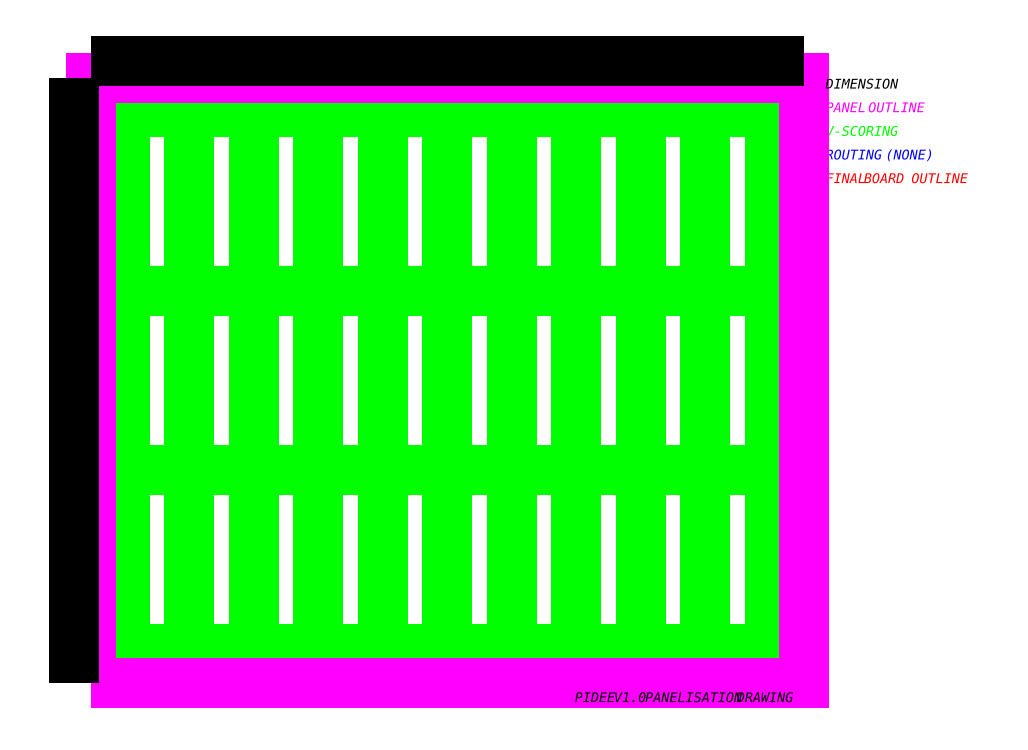
<metadata>
{"format":"dxf","ext":"dxf","renderer":"ezdxf+matplotlib","layout":"modelspace","background":"white","min_lineweight":24,"dpi":150}
</metadata>
<code>
0
SECTION
2
ENTITIES
0
INSERT
8
BOARD_OUTLINE
2
BLOCK_2
10
0
20
0
30
0
0
POLYLINE
8
BOARD_OUTLINE
66
     1
10
0
20
0
30
0
0
VERTEX
8
BOARD_OUTLINE
10
50.72
20
129.8
30
0
0
VERTEX
8
BOARD_OUTLINE
10
31.72
20
129.8
30
0
0
VERTEX
8
BOARD_OUTLINE
10
31.72
20
182.5
30
0
0
VERTEX
8
BOARD_OUTLINE
10
50.72
20
182.5
30
0
0
VERTEX
8
BOARD_OUTLINE
10
50.72
20
129.8
30
0
0
SEQEND
8
BOARD_OUTLINE
0
POLYLINE
8
BOARD_OUTLINE
66
     1
10
0
20
0
30
0
0
VERTEX
8
BOARD_OUTLINE
10
50.72
20
77.06
30
0
0
VERTEX
8
BOARD_OUTLINE
10
31.72
20
77.06
30
0
0
VERTEX
8
BOARD_OUTLINE
10
31.72
20
129.8
30
0
0
VERTEX
8
BOARD_OUTLINE
10
50.72
20
129.8
30
0
0
VERTEX
8
BOARD_OUTLINE
10
50.72
20
77.06
30
0
0
SEQEND
8
BOARD_OUTLINE
0
POLYLINE
8
BOARD_OUTLINE
66
     1
10
0
20
0
30
0
0
VERTEX
8
BOARD_OUTLINE
10
50.72
20
24.35
30
0
0
VERTEX
8
BOARD_OUTLINE
10
31.72
20
24.35
30
0
0
VERTEX
8
BOARD_OUTLINE
10
31.72
20
77.06
30
0
0
VERTEX
8
BOARD_OUTLINE
10
50.72
20
77.06
30
0
0
VERTEX
8
BOARD_OUTLINE
10
50.72
20
24.35
30
0
0
SEQEND
8
BOARD_OUTLINE
0
POLYLINE
8
BOARD_OUTLINE
66
     1
10
0
20
0
30
0
0
VERTEX
8
BOARD_OUTLINE
10
69.72
20
129.8
30
0
0
VERTEX
8
BOARD_OUTLINE
10
50.72
20
129.8
30
0
0
VERTEX
8
BOARD_OUTLINE
10
50.72
20
182.5
30
0
0
VERTEX
8
BOARD_OUTLINE
10
69.72
20
182.5
30
0
0
VERTEX
8
BOARD_OUTLINE
10
69.72
20
129.8
30
0
0
SEQEND
8
BOARD_OUTLINE
0
POLYLINE
8
BOARD_OUTLINE
66
     1
10
0
20
0
30
0
0
VERTEX
8
BOARD_OUTLINE
10
69.72
20
77.06
30
0
0
VERTEX
8
BOARD_OUTLINE
10
50.72
20
77.06
30
0
0
VERTEX
8
BOARD_OUTLINE
10
50.72
20
129.8
30
0
0
VERTEX
8
BOARD_OUTLINE
10
69.72
20
129.8
30
0
0
VERTEX
8
BOARD_OUTLINE
10
69.72
20
77.06
30
0
0
SEQEND
8
BOARD_OUTLINE
0
POLYLINE
8
BOARD_OUTLINE
66
     1
10
0
20
0
30
0
0
VERTEX
8
BOARD_OUTLINE
10
69.72
20
24.35
30
0
0
VERTEX
8
BOARD_OUTLINE
10
50.72
20
24.35
30
0
0
VERTEX
8
BOARD_OUTLINE
10
50.72
20
77.06
30
0
0
VERTEX
8
BOARD_OUTLINE
10
69.72
20
77.06
30
0
0
VERTEX
8
BOARD_OUTLINE
10
69.72
20
24.35
30
0
0
SEQEND
8
BOARD_OUTLINE
0
POLYLINE
8
BOARD_OUTLINE
66
     1
10
0
20
0
30
0
0
VERTEX
8
BOARD_OUTLINE
10
88.72
20
129.8
30
0
0
VERTEX
8
BOARD_OUTLINE
10
69.72
20
129.8
30
0
0
VERTEX
8
BOARD_OUTLINE
10
69.72
20
182.5
30
0
0
VERTEX
8
BOARD_OUTLINE
10
88.72
20
182.5
30
0
0
VERTEX
8
BOARD_OUTLINE
10
88.72
20
129.8
30
0
0
SEQEND
8
BOARD_OUTLINE
0
POLYLINE
8
BOARD_OUTLINE
66
     1
10
0
20
0
30
0
0
VERTEX
8
BOARD_OUTLINE
10
88.72
20
77.06
30
0
0
VERTEX
8
BOARD_OUTLINE
10
69.72
20
77.06
30
0
0
VERTEX
8
BOARD_OUTLINE
10
69.72
20
129.8
30
0
0
VERTEX
8
BOARD_OUTLINE
10
88.72
20
129.8
30
0
0
VERTEX
8
BOARD_OUTLINE
10
88.72
20
77.06
30
0
0
SEQEND
8
BOARD_OUTLINE
0
POLYLINE
8
BOARD_OUTLINE
66
     1
10
0
20
0
30
0
0
VERTEX
8
BOARD_OUTLINE
10
88.72
20
24.35
30
0
0
VERTEX
8
BOARD_OUTLINE
10
69.72
20
24.35
30
0
0
VERTEX
8
BOARD_OUTLINE
10
69.72
20
77.06
30
0
0
VERTEX
8
BOARD_OUTLINE
10
88.72
20
77.06
30
0
0
VERTEX
8
BOARD_OUTLINE
10
88.72
20
24.35
30
0
0
SEQEND
8
BOARD_OUTLINE
0
POLYLINE
8
BOARD_OUTLINE
66
     1
10
0
20
0
30
0
0
VERTEX
8
BOARD_OUTLINE
10
107.7
20
129.8
30
0
0
VERTEX
8
BOARD_OUTLINE
10
88.72
20
129.8
30
0
0
VERTEX
8
BOARD_OUTLINE
10
88.72
20
182.5
30
0
0
VERTEX
8
BOARD_OUTLINE
10
107.7
20
182.5
30
0
0
VERTEX
8
BOARD_OUTLINE
10
107.7
20
129.8
30
0
0
SEQEND
8
BOARD_OUTLINE
0
POLYLINE
8
BOARD_OUTLINE
66
     1
10
0
20
0
30
0
0
VERTEX
8
BOARD_OUTLINE
10
107.7
20
77.06
30
0
0
VERTEX
8
BOARD_OUTLINE
10
88.72
20
77.06
30
0
0
VERTEX
8
BOARD_OUTLINE
10
88.72
20
129.8
30
0
0
VERTEX
8
BOARD_OUTLINE
10
107.7
20
129.8
30
0
0
VERTEX
8
BOARD_OUTLINE
10
107.7
20
77.06
30
0
0
SEQEND
8
BOARD_OUTLINE
0
POLYLINE
8
BOARD_OUTLINE
66
     1
10
0
20
0
30
0
0
VERTEX
8
BOARD_OUTLINE
10
107.7
20
24.35
30
0
0
VERTEX
8
BOARD_OUTLINE
10
88.72
20
24.35
30
0
0
VERTEX
8
BOARD_OUTLINE
10
88.72
20
77.06
30
0
0
VERTEX
8
BOARD_OUTLINE
10
107.7
20
77.06
30
0
0
VERTEX
8
BOARD_OUTLINE
10
107.7
20
24.35
30
0
0
SEQEND
8
BOARD_OUTLINE
0
POLYLINE
8
BOARD_OUTLINE
66
     1
10
0
20
0
30
0
0
VERTEX
8
BOARD_OUTLINE
10
126.7
20
129.8
30
0
0
VERTEX
8
BOARD_OUTLINE
10
107.7
20
129.8
30
0
0
VERTEX
8
BOARD_OUTLINE
10
107.7
20
182.5
30
0
0
VERTEX
8
BOARD_OUTLINE
10
126.7
20
182.5
30
0
0
VERTEX
8
BOARD_OUTLINE
10
126.7
20
129.8
30
0
0
SEQEND
8
BOARD_OUTLINE
0
POLYLINE
8
BOARD_OUTLINE
66
     1
10
0
20
0
30
0
0
VERTEX
8
BOARD_OUTLINE
10
126.7
20
77.06
30
0
0
VERTEX
8
BOARD_OUTLINE
10
107.7
20
77.06
30
0
0
VERTEX
8
BOARD_OUTLINE
10
107.7
20
129.8
30
0
0
VERTEX
8
BOARD_OUTLINE
10
126.7
20
129.8
30
0
0
VERTEX
8
BOARD_OUTLINE
10
126.7
20
77.06
30
0
0
SEQEND
8
BOARD_OUTLINE
0
POLYLINE
8
BOARD_OUTLINE
66
     1
10
0
20
0
30
0
0
VERTEX
8
BOARD_OUTLINE
10
126.7
20
24.35
30
0
0
VERTEX
8
BOARD_OUTLINE
10
107.7
20
24.35
30
0
0
VERTEX
8
BOARD_OUTLINE
10
107.7
20
77.06
30
0
0
VERTEX
8
BOARD_OUTLINE
10
126.7
20
77.06
30
0
0
VERTEX
8
BOARD_OUTLINE
10
126.7
20
24.35
30
0
0
SEQEND
8
BOARD_OUTLINE
0
POLYLINE
8
BOARD_OUTLINE
66
     1
10
0
20
0
30
0
0
VERTEX
8
BOARD_OUTLINE
10
145.7
20
129.8
30
0
0
VERTEX
8
BOARD_OUTLINE
10
126.7
20
129.8
30
0
0
VERTEX
8
BOARD_OUTLINE
10
126.7
20
182.5
30
0
0
VERTEX
8
BOARD_OUTLINE
10
145.7
20
182.5
30
0
0
VERTEX
8
BOARD_OUTLINE
10
145.7
20
129.8
30
0
0
SEQEND
8
BOARD_OUTLINE
0
POLYLINE
8
BOARD_OUTLINE
66
     1
10
0
20
0
30
0
0
VERTEX
8
BOARD_OUTLINE
10
145.7
20
77.06
30
0
0
VERTEX
8
BOARD_OUTLINE
10
126.7
20
77.06
30
0
0
VERTEX
8
BOARD_OUTLINE
10
126.7
20
129.8
30
0
0
VERTEX
8
BOARD_OUTLINE
10
145.7
20
129.8
30
0
0
VERTEX
8
BOARD_OUTLINE
10
145.7
20
77.06
30
0
0
SEQEND
8
BOARD_OUTLINE
0
POLYLINE
8
BOARD_OUTLINE
66
     1
10
0
20
0
30
0
0
VERTEX
8
BOARD_OUTLINE
10
145.7
20
24.35
30
0
0
VERTEX
8
BOARD_OUTLINE
10
126.7
20
24.35
30
0
0
VERTEX
8
BOARD_OUTLINE
10
126.7
20
77.06
30
0
0
VERTEX
8
BOARD_OUTLINE
10
145.7
20
77.06
30
0
0
VERTEX
8
BOARD_OUTLINE
10
145.7
20
24.35
30
0
0
SEQEND
8
BOARD_OUTLINE
0
POLYLINE
8
BOARD_OUTLINE
66
     1
10
0
20
0
30
0
0
VERTEX
8
BOARD_OUTLINE
10
164.7
20
129.8
30
0
0
VERTEX
8
BOARD_OUTLINE
10
145.7
20
129.8
30
0
0
VERTEX
8
BOARD_OUTLINE
10
145.7
20
182.5
30
0
0
VERTEX
8
BOARD_OUTLINE
10
164.7
20
182.5
30
0
0
VERTEX
8
BOARD_OUTLINE
10
164.7
20
129.8
30
0
0
SEQEND
8
BOARD_OUTLINE
0
POLYLINE
8
BOARD_OUTLINE
66
     1
10
0
20
0
30
0
0
VERTEX
8
BOARD_OUTLINE
10
164.7
20
77.06
30
0
0
VERTEX
8
BOARD_OUTLINE
10
145.7
20
77.06
30
0
0
VERTEX
8
BOARD_OUTLINE
10
145.7
20
129.8
30
0
0
VERTEX
8
BOARD_OUTLINE
10
164.7
20
129.8
30
0
0
VERTEX
8
BOARD_OUTLINE
10
164.7
20
77.06
30
0
0
SEQEND
8
BOARD_OUTLINE
0
POLYLINE
8
BOARD_OUTLINE
66
     1
10
0
20
0
30
0
0
VERTEX
8
BOARD_OUTLINE
10
164.7
20
24.35
30
0
0
VERTEX
8
BOARD_OUTLINE
10
145.7
20
24.35
30
0
0
VERTEX
8
BOARD_OUTLINE
10
145.7
20
77.06
30
0
0
VERTEX
8
BOARD_OUTLINE
10
164.7
20
77.06
30
0
0
VERTEX
8
BOARD_OUTLINE
10
164.7
20
24.35
30
0
0
SEQEND
8
BOARD_OUTLINE
0
POLYLINE
8
BOARD_OUTLINE
66
     1
10
0
20
0
30
0
0
VERTEX
8
BOARD_OUTLINE
10
183.7
20
129.8
30
0
0
VERTEX
8
BOARD_OUTLINE
10
164.7
20
129.8
30
0
0
VERTEX
8
BOARD_OUTLINE
10
164.7
20
182.5
30
0
0
VERTEX
8
BOARD_OUTLINE
10
183.7
20
182.5
30
0
0
VERTEX
8
BOARD_OUTLINE
10
183.7
20
129.8
30
0
0
SEQEND
8
BOARD_OUTLINE
0
POLYLINE
8
BOARD_OUTLINE
66
     1
10
0
20
0
30
0
0
VERTEX
8
BOARD_OUTLINE
10
183.7
20
77.06
30
0
0
VERTEX
8
BOARD_OUTLINE
10
164.7
20
77.06
30
0
0
VERTEX
8
BOARD_OUTLINE
10
164.7
20
129.8
30
0
0
VERTEX
8
BOARD_OUTLINE
10
183.7
20
129.8
30
0
0
VERTEX
8
BOARD_OUTLINE
10
183.7
20
77.06
30
0
0
SEQEND
8
BOARD_OUTLINE
0
POLYLINE
8
BOARD_OUTLINE
66
     1
10
0
20
0
30
0
0
VERTEX
8
BOARD_OUTLINE
10
183.7
20
24.35
30
0
0
VERTEX
8
BOARD_OUTLINE
10
164.7
20
24.35
30
0
0
VERTEX
8
BOARD_OUTLINE
10
164.7
20
77.06
30
0
0
VERTEX
8
BOARD_OUTLINE
10
183.7
20
77.06
30
0
0
VERTEX
8
BOARD_OUTLINE
10
183.7
20
24.35
30
0
0
SEQEND
8
BOARD_OUTLINE
0
POLYLINE
8
BOARD_OUTLINE
66
     1
10
0
20
0
30
0
0
VERTEX
8
BOARD_OUTLINE
10
202.7
20
129.8
30
0
0
VERTEX
8
BOARD_OUTLINE
10
183.7
20
129.8
30
0
0
VERTEX
8
BOARD_OUTLINE
10
183.7
20
182.5
30
0
0
VERTEX
8
BOARD_OUTLINE
10
202.7
20
182.5
30
0
0
VERTEX
8
BOARD_OUTLINE
10
202.7
20
129.8
30
0
0
SEQEND
8
BOARD_OUTLINE
0
POLYLINE
8
BOARD_OUTLINE
66
     1
10
0
20
0
30
0
0
VERTEX
8
BOARD_OUTLINE
10
202.7
20
77.06
30
0
0
VERTEX
8
BOARD_OUTLINE
10
183.7
20
77.06
30
0
0
VERTEX
8
BOARD_OUTLINE
10
183.7
20
129.8
30
0
0
VERTEX
8
BOARD_OUTLINE
10
202.7
20
129.8
30
0
0
VERTEX
8
BOARD_OUTLINE
10
202.7
20
77.06
30
0
0
SEQEND
8
BOARD_OUTLINE
0
POLYLINE
8
BOARD_OUTLINE
66
     1
10
0
20
0
30
0
0
VERTEX
8
BOARD_OUTLINE
10
202.7
20
24.35
30
0
0
VERTEX
8
BOARD_OUTLINE
10
183.7
20
24.35
30
0
0
VERTEX
8
BOARD_OUTLINE
10
183.7
20
77.06
30
0
0
VERTEX
8
BOARD_OUTLINE
10
202.7
20
77.06
30
0
0
VERTEX
8
BOARD_OUTLINE
10
202.7
20
24.35
30
0
0
SEQEND
8
BOARD_OUTLINE
0
POLYLINE
8
BOARD_OUTLINE
66
     1
10
0
20
0
30
0
0
VERTEX
8
BOARD_OUTLINE
10
221.7
20
129.8
30
0
0
VERTEX
8
BOARD_OUTLINE
10
202.7
20
129.8
30
0
0
VERTEX
8
BOARD_OUTLINE
10
202.7
20
182.5
30
0
0
VERTEX
8
BOARD_OUTLINE
10
221.7
20
182.5
30
0
0
VERTEX
8
BOARD_OUTLINE
10
221.7
20
129.8
30
0
0
SEQEND
8
BOARD_OUTLINE
0
POLYLINE
8
BOARD_OUTLINE
66
     1
10
0
20
0
30
0
0
VERTEX
8
BOARD_OUTLINE
10
221.7
20
77.06
30
0
0
VERTEX
8
BOARD_OUTLINE
10
202.7
20
77.06
30
0
0
VERTEX
8
BOARD_OUTLINE
10
202.7
20
129.8
30
0
0
VERTEX
8
BOARD_OUTLINE
10
221.7
20
129.8
30
0
0
VERTEX
8
BOARD_OUTLINE
10
221.7
20
77.06
30
0
0
SEQEND
8
BOARD_OUTLINE
0
POLYLINE
8
BOARD_OUTLINE
66
     1
10
0
20
0
30
0
0
VERTEX
8
BOARD_OUTLINE
10
221.7
20
24.35
30
0
0
VERTEX
8
BOARD_OUTLINE
10
202.7
20
24.35
30
0
0
VERTEX
8
BOARD_OUTLINE
10
202.7
20
77.06
30
0
0
VERTEX
8
BOARD_OUTLINE
10
221.7
20
77.06
30
0
0
VERTEX
8
BOARD_OUTLINE
10
221.7
20
24.35
30
0
0
SEQEND
8
BOARD_OUTLINE
0
MTEXT
8
BOARD_OUTLINE
10
238.1
20
161.6
30
0
40
2.879
41
0
71
     7
72
     1
1
\fAvenir Roman|b0|i0|c0|p34;\W1;FINAL BOARD OUTLINE
0
MTEXT
8
ROUTING
10
238.1
20
168.6
30
0
40
2.879
41
0
71
     7
72
     1
1
\fAvenir Roman|b0|i0|c0|p34;\W1;ROUTING (NONE)
0
POLYLINE
8
V_SCORING
66
     1
10
0
20
0
30
0
0
VERTEX
8
V_SCORING
10
31.72
20
192.5
30
0
0
VERTEX
8
V_SCORING
10
31.72
20
14.35
30
0
0
SEQEND
8
V_SCORING
0
POLYLINE
8
V_SCORING
66
     1
10
0
20
0
30
0
0
VERTEX
8
V_SCORING
10
50.72
20
192.5
30
0
0
VERTEX
8
V_SCORING
10
50.72
20
14.35
30
0
0
SEQEND
8
V_SCORING
0
POLYLINE
8
V_SCORING
66
     1
10
0
20
0
30
0
0
VERTEX
8
V_SCORING
10
69.72
20
192.5
30
0
0
VERTEX
8
V_SCORING
10
69.72
20
14.35
30
0
0
SEQEND
8
V_SCORING
0
POLYLINE
8
V_SCORING
66
     1
10
0
20
0
30
0
0
VERTEX
8
V_SCORING
10
88.72
20
192.5
30
0
0
VERTEX
8
V_SCORING
10
88.72
20
14.35
30
0
0
SEQEND
8
V_SCORING
0
POLYLINE
8
V_SCORING
66
     1
10
0
20
0
30
0
0
VERTEX
8
V_SCORING
10
107.7
20
192.5
30
0
0
VERTEX
8
V_SCORING
10
107.7
20
14.35
30
0
0
SEQEND
8
V_SCORING
0
POLYLINE
8
V_SCORING
66
     1
10
0
20
0
30
0
0
VERTEX
8
V_SCORING
10
126.7
20
192.5
30
0
0
VERTEX
8
V_SCORING
10
126.7
20
14.35
30
0
0
SEQEND
8
V_SCORING
0
POLYLINE
8
V_SCORING
66
     1
10
0
20
0
30
0
0
VERTEX
8
V_SCORING
10
145.7
20
192.5
30
0
0
VERTEX
8
V_SCORING
10
145.7
20
14.35
30
0
0
SEQEND
8
V_SCORING
0
POLYLINE
8
V_SCORING
66
     1
10
0
20
0
30
0
0
VERTEX
8
V_SCORING
10
164.7
20
192.5
30
0
0
VERTEX
8
V_SCORING
10
164.7
20
14.35
30
0
0
SEQEND
8
V_SCORING
0
POLYLINE
8
V_SCORING
66
     1
10
0
20
0
30
0
0
VERTEX
8
V_SCORING
10
183.7
20
192.5
30
0
0
VERTEX
8
V_SCORING
10
183.7
20
14.35
30
0
0
SEQEND
8
V_SCORING
0
POLYLINE
8
V_SCORING
66
     1
10
0
20
0
30
0
0
VERTEX
8
V_SCORING
10
202.7
20
192.5
30
0
0
VERTEX
8
V_SCORING
10
202.7
20
14.35
30
0
0
SEQEND
8
V_SCORING
0
POLYLINE
8
V_SCORING
66
     1
10
0
20
0
30
0
0
VERTEX
8
V_SCORING
10
221.7
20
192.5
30
0
0
VERTEX
8
V_SCORING
10
221.7
20
14.35
30
0
0
SEQEND
8
V_SCORING
0
POLYLINE
8
V_SCORING
66
     1
10
0
20
0
30
0
0
VERTEX
8
V_SCORING
10
231.7
20
182.5
30
0
0
VERTEX
8
V_SCORING
10
21.72
20
182.5
30
0
0
SEQEND
8
V_SCORING
0
POLYLINE
8
V_SCORING
66
     1
10
0
20
0
30
0
0
VERTEX
8
V_SCORING
10
231.7
20
129.8
30
0
0
VERTEX
8
V_SCORING
10
21.72
20
129.8
30
0
0
SEQEND
8
V_SCORING
0
POLYLINE
8
V_SCORING
66
     1
10
0
20
0
30
0
0
VERTEX
8
V_SCORING
10
231.7
20
77.06
30
0
0
VERTEX
8
V_SCORING
10
21.72
20
77.06
30
0
0
SEQEND
8
V_SCORING
0
POLYLINE
8
V_SCORING
66
     1
10
0
20
0
30
0
0
VERTEX
8
V_SCORING
10
231.7
20
24.35
30
0
0
VERTEX
8
V_SCORING
10
21.72
20
24.35
30
0
0
SEQEND
8
V_SCORING
0
MTEXT
8
V_SCORING
10
238.1
20
175.5
30
0
40
2.879
41
0
71
     7
72
     1
1
\fAvenir Roman|b0|i0|c0|p34;\W1;V-SCORING
0
POLYLINE
8
PANEL_OUTLINE
66
     1
10
0
20
0
30
0
0
VERTEX
8
PANEL_OUTLINE
10
21.72
20
14.35
30
0
0
VERTEX
8
PANEL_OUTLINE
10
231.7
20
14.35
30
0
0
VERTEX
8
PANEL_OUTLINE
10
231.7
20
192.5
30
0
0
VERTEX
8
PANEL_OUTLINE
10
21.72
20
192.5
30
0
0
VERTEX
8
PANEL_OUTLINE
10
21.72
20
14.35
30
0
0
SEQEND
8
PANEL_OUTLINE
0
MTEXT
8
PANEL_OUTLINE
10
238.1
20
182.5
30
0
40
2.879
41
0
71
     7
72
     1
1
\fAvenir Roman|b0|i0|c0|p34;\W1;PANEL OUTLINE
0
POLYLINE
8
DIMENSION
66
     1
10
0
20
0
30
0
0
VERTEX
8
DIMENSION
10
21.72
20
197.5
30
0
0
VERTEX
8
DIMENSION
10
231.7
20
197.5
30
0
0
SEQEND
8
DIMENSION
0
POLYLINE
8
DIMENSION
66
     1
10
0
20
0
30
0
0
VERTEX
8
DIMENSION
10
16.72
20
192.5
30
0
0
VERTEX
8
DIMENSION
10
16.72
20
14.35
30
0
0
SEQEND
8
DIMENSION
0
MTEXT
8
DIMENSION
10
115.9
20
198.5
30
0
40
2.879
41
0
71
     7
72
     1
1
\fAvenir Roman|b0|i0|c0|p34;\W1;210 mm
0
MTEXT
8
DIMENSION
10
164.2
20
8.748
30
0
40
2.879
41
0
71
     7
72
     1
1
\fAvenir Roman|b0|i0|c0|p34;\W1;PIDEE V1 PANELISATION DRAWING
0
MTEXT
8
DIMENSION
10
15.66
20
94.33
30
0
40
2.879
41
0
71
     7
72
     1
1
\fAvenir Roman|b0|i0|c0|p34;\W1;178.1 mm
11
-4.371e-08
21
1
31
0
0
MTEXT
8
DIMENSION
10
238.1
20
189.4
30
0
40
2.879
41
0
71
     7
72
     1
1
\fAvenir Roman|b0|i0|c0|p34;\W1;DIMENSION
0
ENDSEC
0
EOF

</code>
